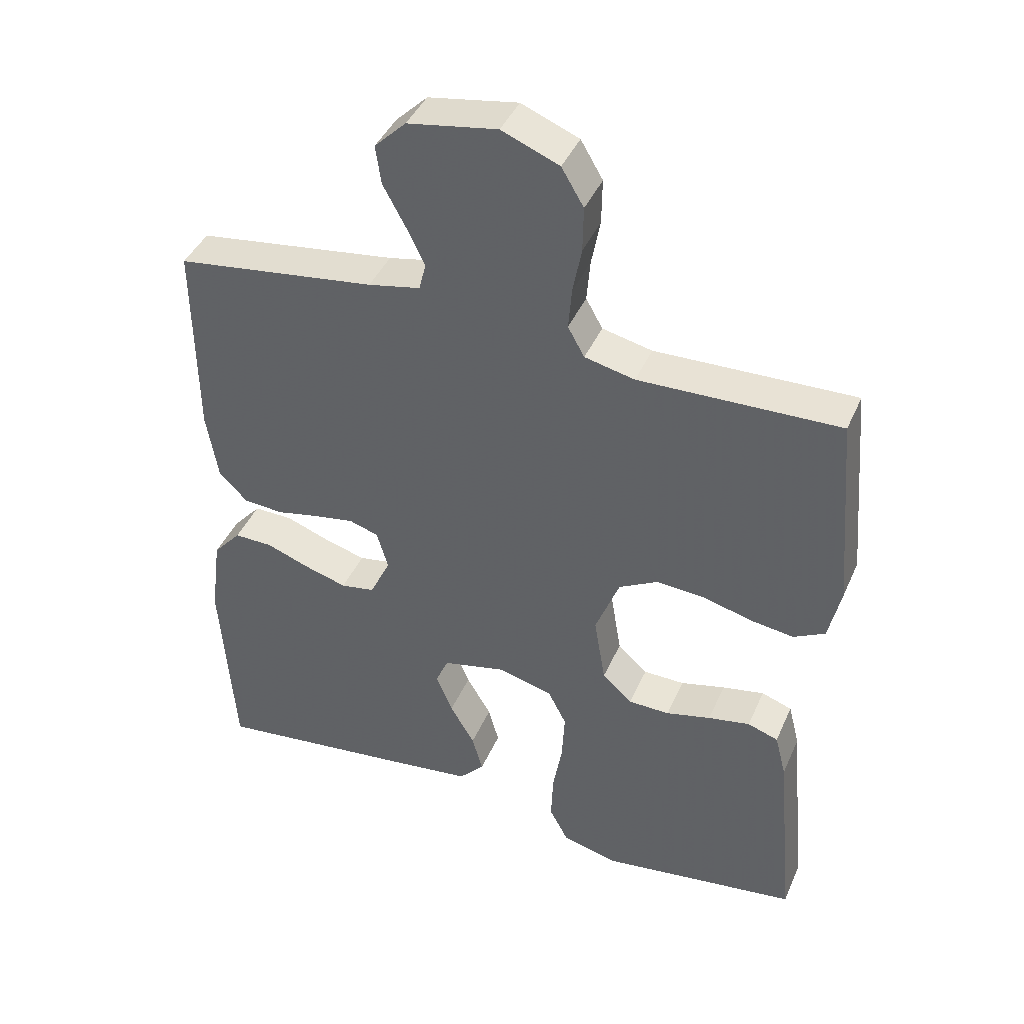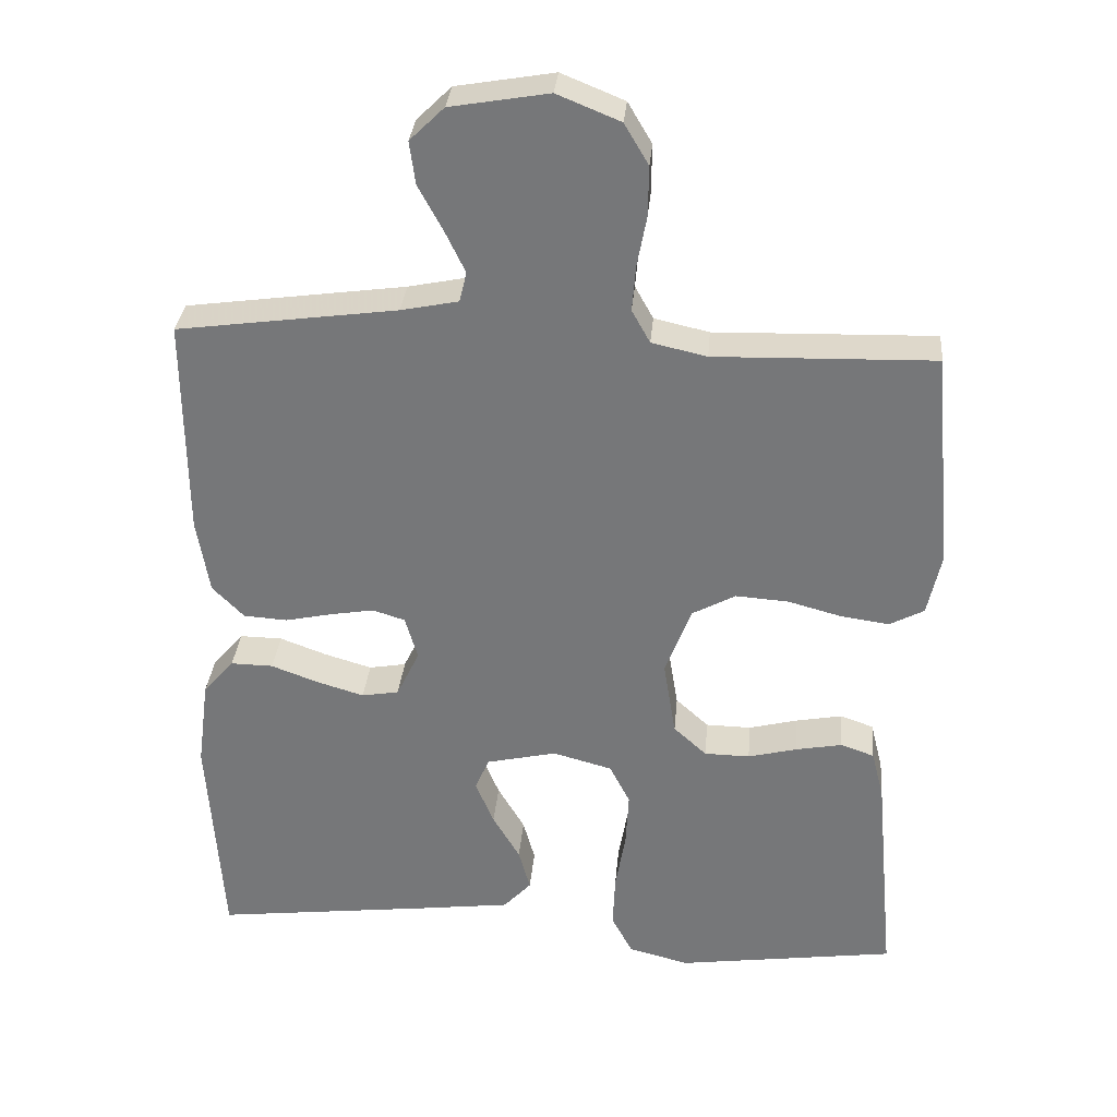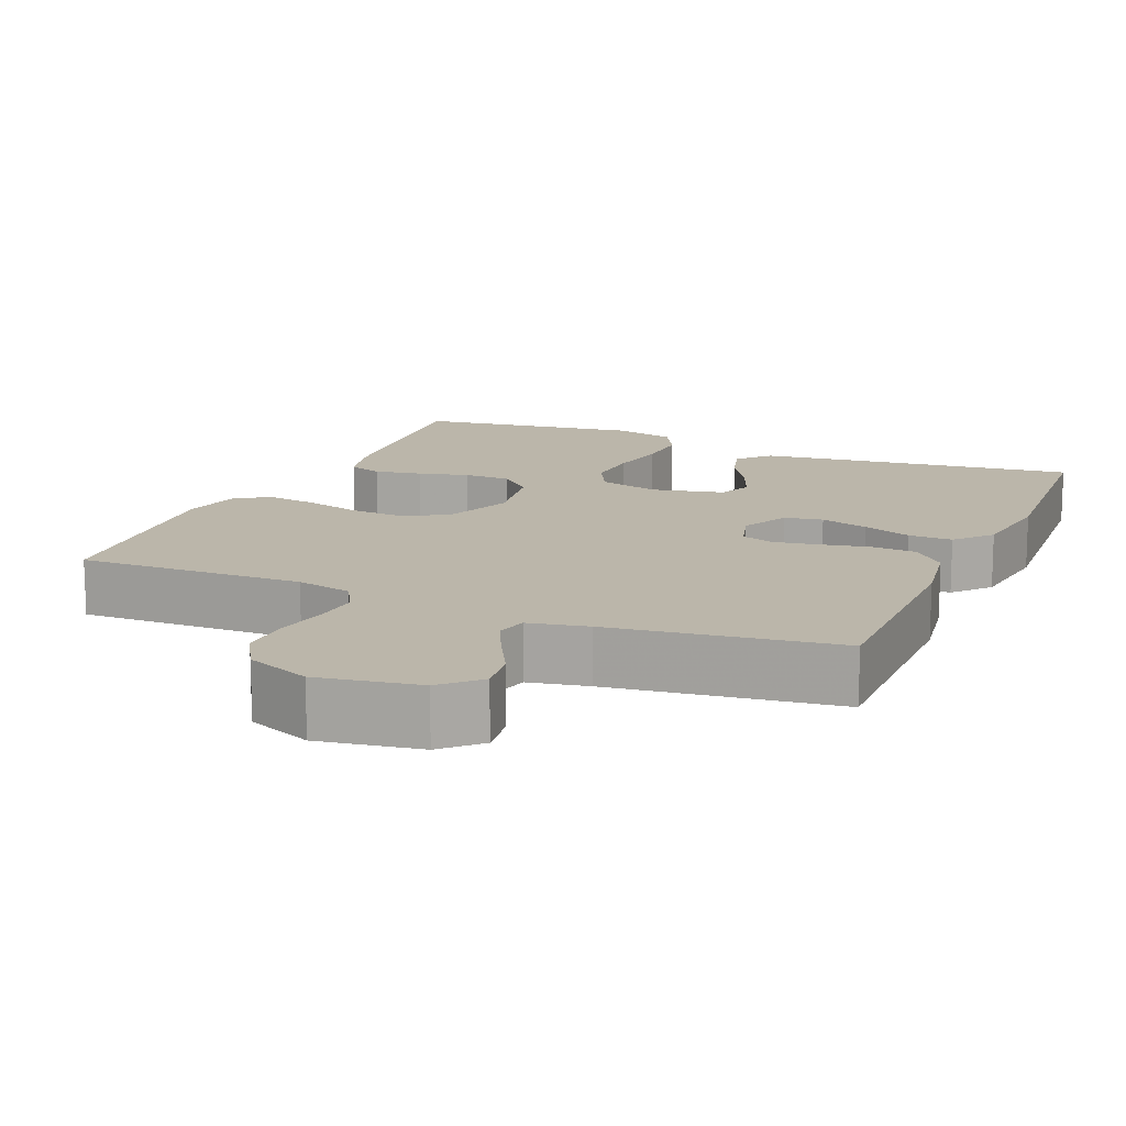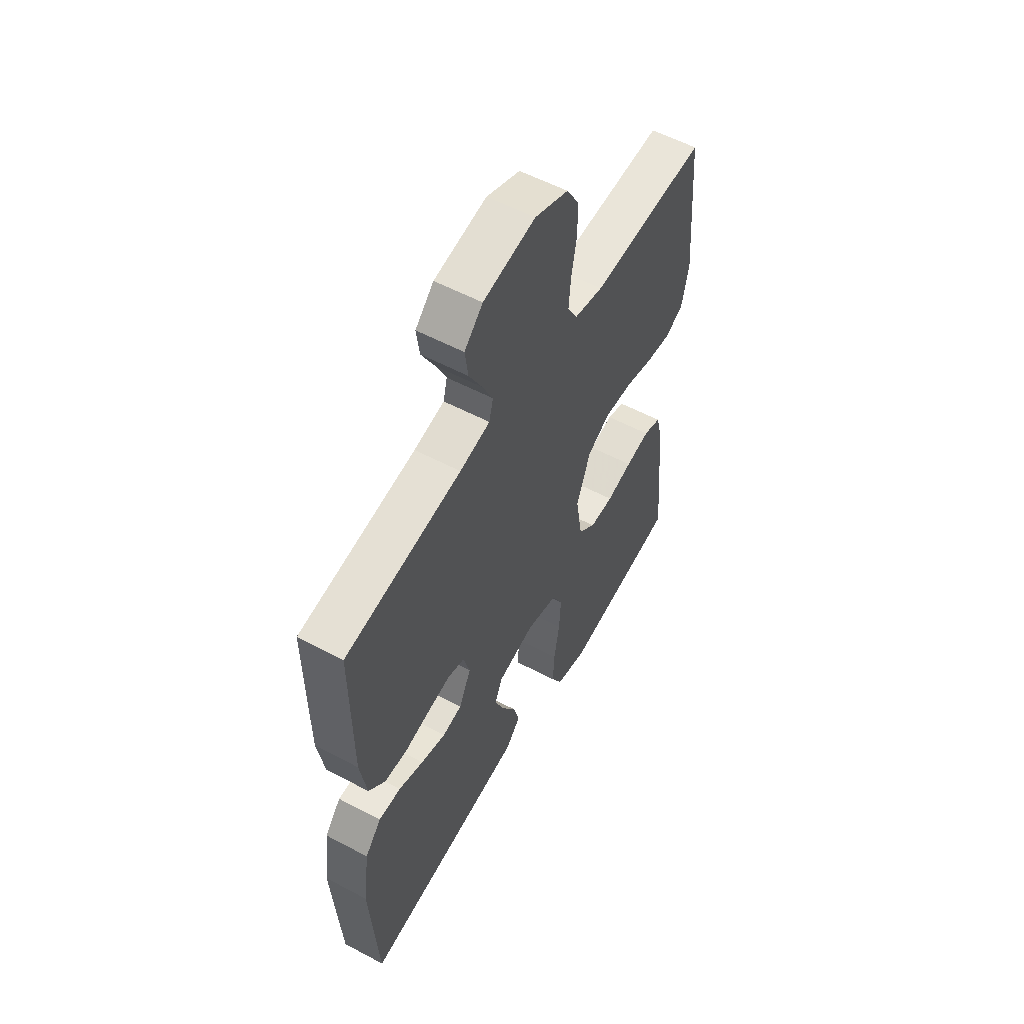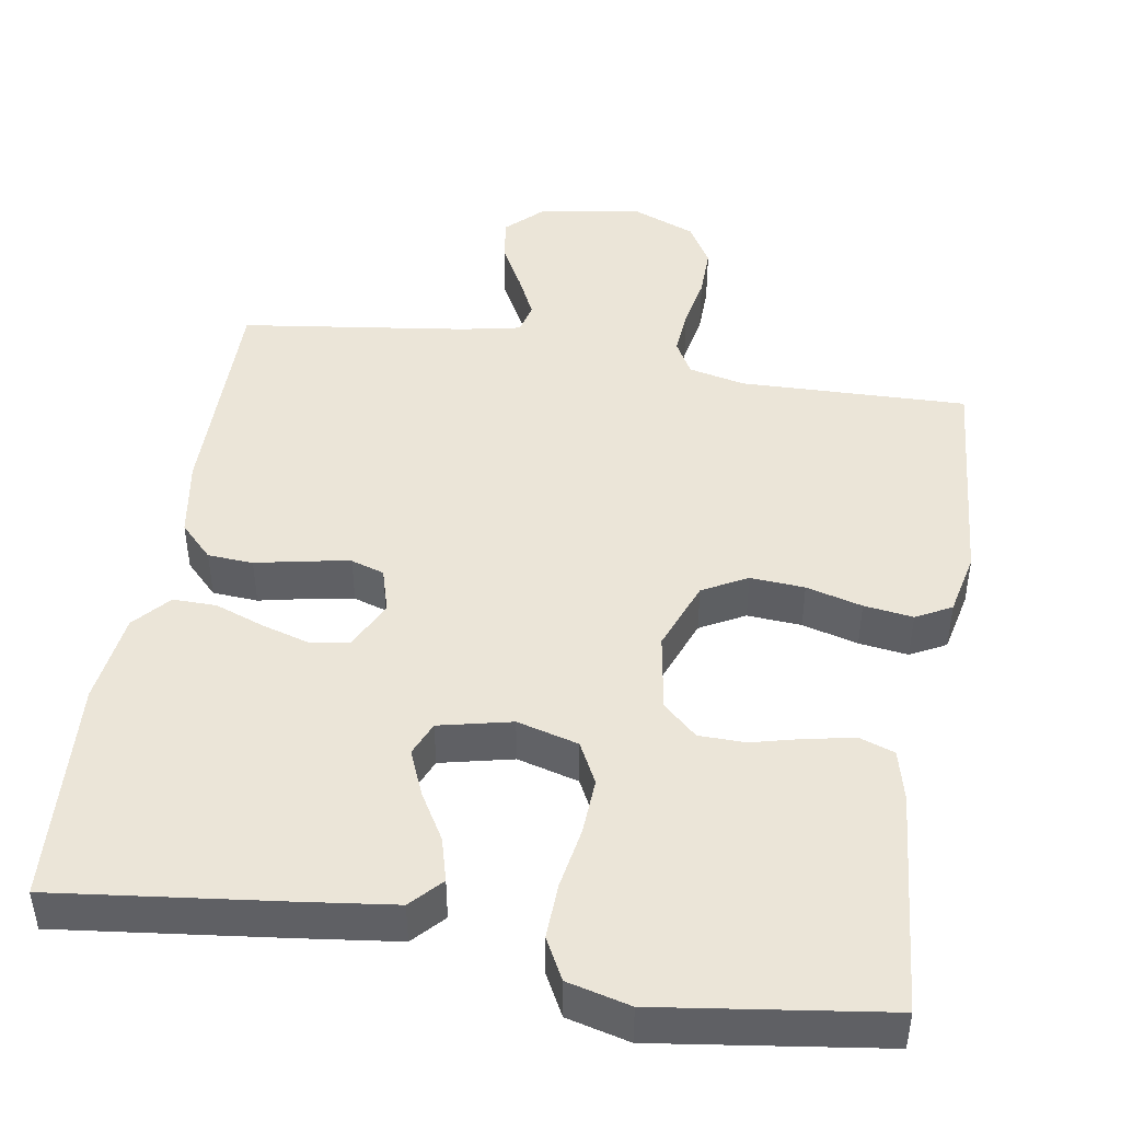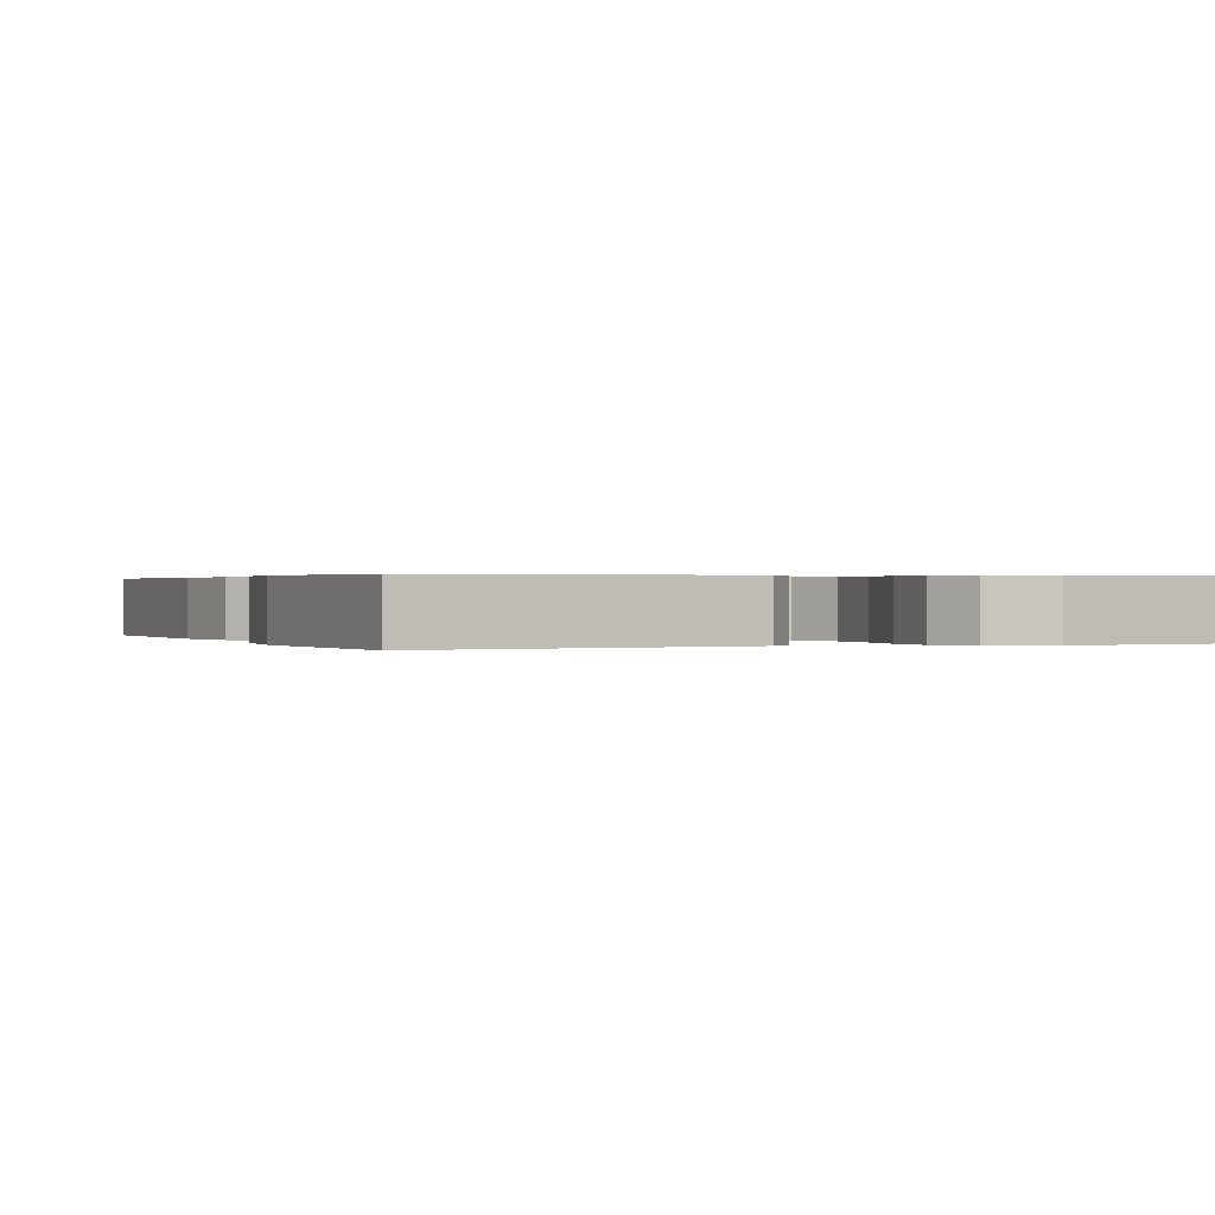
<metadata>
{"format":"obj","ext":"obj","renderer":"f3d","projection":"perspective","resolution":1024,"background":"white","views":[{"elev":42.0,"azim":-157.6,"up":"+Z"},{"elev":32.2,"azim":-174.9,"up":"+Z"},{"elev":13.9,"azim":23.2,"up":"+Y"},{"elev":56.4,"azim":119.0,"up":"+Z"},{"elev":45.7,"azim":-170.6,"up":"+Y"},{"elev":0.3,"azim":156.8,"up":"+Y"}]}
</metadata>
<code>
v -0.5 0.07 -0.5
v -0.472 0.07 -0.2
v -0.455 0.07 -0.133
v -0.409 0.07 -0.117
v -0.346 0.07 -0.129
v -0.279 0.07 -0.146
v -0.217 0.07 -0.145
v -0.172 0.07 -0.104
v -0.155 0.07 0
v -0.191 0.07 0.094
v -0.25 0.07 0.126
v -0.322 0.07 0.121
v -0.396 0.07 0.101
v -0.461 0.07 0.092
v -0.508 0.07 0.117
v -0.526 0.07 0.2
v -0.5 0.07 0.5
v -0.2 0.07 0.492
v -0.125 0.07 0.509
v -0.1 0.07 0.554
v -0.105 0.07 0.616
v -0.118 0.07 0.685
v -0.119 0.07 0.753
v -0.086 0.07 0.809
v 0 0.07 0.844
v 0.134 0.07 0.821
v 0.181 0.07 0.775
v 0.173 0.07 0.717
v 0.139 0.07 0.654
v 0.112 0.07 0.598
v 0.122 0.07 0.557
v 0.2 0.07 0.541
v 0.5 0.07 0.5
v 0.498 0.07 0.2
v 0.481 0.07 0.097
v 0.438 0.07 0.053
v 0.378 0.07 0.049
v 0.313 0.07 0.063
v 0.254 0.07 0.073
v 0.21 0.07 0.059
v 0.193 0.07 0
v 0.224 0.07 -0.065
v 0.275 0.07 -0.074
v 0.339 0.07 -0.055
v 0.404 0.07 -0.031
v 0.462 0.07 -0.03
v 0.504 0.07 -0.078
v 0.52 0.07 -0.2
v 0.5 0.07 -0.5
v 0.2 0.07 -0.464
v 0.075 0.07 -0.448
v 0.037 0.07 -0.407
v 0.053 0.07 -0.349
v 0.09 0.07 -0.286
v 0.115 0.07 -0.226
v 0.096 0.07 -0.181
v 0 0.07 -0.159
v -0.081 0.07 -0.181
v -0.109 0.07 -0.236
v -0.105 0.07 -0.311
v -0.091 0.07 -0.392
v -0.088 0.07 -0.466
v -0.117 0.07 -0.521
v -0.2 0.07 -0.542
v -0.5 0 -0.5
v -0.472 0 -0.2
v -0.455 0 -0.133
v -0.409 0 -0.117
v -0.346 0 -0.129
v -0.279 0 -0.146
v -0.217 0 -0.145
v -0.172 0 -0.104
v -0.155 0 0
v -0.191 0 0.094
v -0.25 0 0.126
v -0.322 0 0.121
v -0.396 0 0.101
v -0.461 0 0.092
v -0.508 0 0.117
v -0.526 0 0.2
v -0.5 0 0.5
v -0.2 0 0.492
v -0.125 0 0.509
v -0.1 0 0.554
v -0.105 0 0.616
v -0.118 0 0.685
v -0.119 0 0.753
v -0.086 0 0.809
v 0 0 0.844
v 0.134 0 0.821
v 0.181 0 0.775
v 0.173 0 0.717
v 0.139 0 0.654
v 0.112 0 0.598
v 0.122 0 0.557
v 0.2 0 0.541
v 0.5 0 0.5
v 0.498 0 0.2
v 0.481 0 0.097
v 0.438 0 0.053
v 0.378 0 0.049
v 0.313 0 0.063
v 0.254 0 0.073
v 0.21 0 0.059
v 0.193 0 0
v 0.224 0 -0.065
v 0.275 0 -0.074
v 0.339 0 -0.055
v 0.404 0 -0.031
v 0.462 0 -0.03
v 0.504 0 -0.078
v 0.52 0 -0.2
v 0.5 0 -0.5
v 0.2 0 -0.464
v 0.075 0 -0.448
v 0.037 0 -0.407
v 0.053 0 -0.349
v 0.09 0 -0.286
v 0.115 0 -0.226
v 0.096 0 -0.181
v 0 0 -0.159
v -0.081 0 -0.181
v -0.109 0 -0.236
v -0.105 0 -0.311
v -0.091 0 -0.392
v -0.088 0 -0.466
v -0.117 0 -0.521
v -0.2 0 -0.542
f 60 61 62 63
f 59 60 63 64
f 51 52 53 54
f 51 54 55
f 50 51 55
f 49 50 55
f 48 49 55 56
f 44 45 46 47
f 43 44 47 48
f 42 43 48 56
f 35 36 37 38
f 35 38 39
f 32 33 34 35
f 31 32 35 39
f 26 27 28 29
f 26 29 30
f 25 26 30
f 24 25 30 31
f 21 22 23 24
f 20 21 24 31
f 15 16 17 18
f 15 18 19
f 12 13 14 15
f 11 12 15 19
f 10 11 19 20
f 3 4 5 6
f 1 2 3 6
f 59 64 1 6
f 58 59 6 7
f 57 58 7 8
f 41 42 56 57
f 40 41 57 8
f 20 31 39 40
f 9 10 20 40
f 8 9 40
f 127 126 125 124
f 128 127 124 123
f 118 117 116 115
f 119 118 115
f 119 115 114
f 119 114 113
f 120 119 113 112
f 111 110 109 108
f 112 111 108 107
f 120 112 107 106
f 102 101 100 99
f 103 102 99
f 99 98 97 96
f 103 99 96 95
f 93 92 91 90
f 94 93 90
f 94 90 89
f 95 94 89 88
f 88 87 86 85
f 95 88 85 84
f 82 81 80 79
f 83 82 79
f 79 78 77 76
f 83 79 76 75
f 84 83 75 74
f 70 69 68 67
f 70 67 66 65
f 70 65 128 123
f 71 70 123 122
f 72 71 122 121
f 121 120 106 105
f 72 121 105 104
f 104 103 95 84
f 104 84 74 73
f 104 73 72
f 1 65 66 2
f 2 66 67 3
f 3 67 68 4
f 4 68 69 5
f 5 69 70 6
f 6 70 71 7
f 7 71 72 8
f 8 72 73 9
f 9 73 74 10
f 10 74 75 11
f 11 75 76 12
f 12 76 77 13
f 13 77 78 14
f 14 78 79 15
f 15 79 80 16
f 16 80 81 17
f 17 81 82 18
f 18 82 83 19
f 19 83 84 20
f 20 84 85 21
f 21 85 86 22
f 22 86 87 23
f 23 87 88 24
f 24 88 89 25
f 25 89 90 26
f 26 90 91 27
f 27 91 92 28
f 28 92 93 29
f 29 93 94 30
f 30 94 95 31
f 31 95 96 32
f 32 96 97 33
f 33 97 98 34
f 34 98 99 35
f 35 99 100 36
f 36 100 101 37
f 37 101 102 38
f 38 102 103 39
f 39 103 104 40
f 40 104 105 41
f 41 105 106 42
f 42 106 107 43
f 43 107 108 44
f 44 108 109 45
f 45 109 110 46
f 46 110 111 47
f 47 111 112 48
f 48 112 113 49
f 49 113 114 50
f 50 114 115 51
f 51 115 116 52
f 52 116 117 53
f 53 117 118 54
f 54 118 119 55
f 55 119 120 56
f 56 120 121 57
f 57 121 122 58
f 58 122 123 59
f 59 123 124 60
f 60 124 125 61
f 61 125 126 62
f 62 126 127 63
f 63 127 128 64
f 64 128 65 1

</code>
